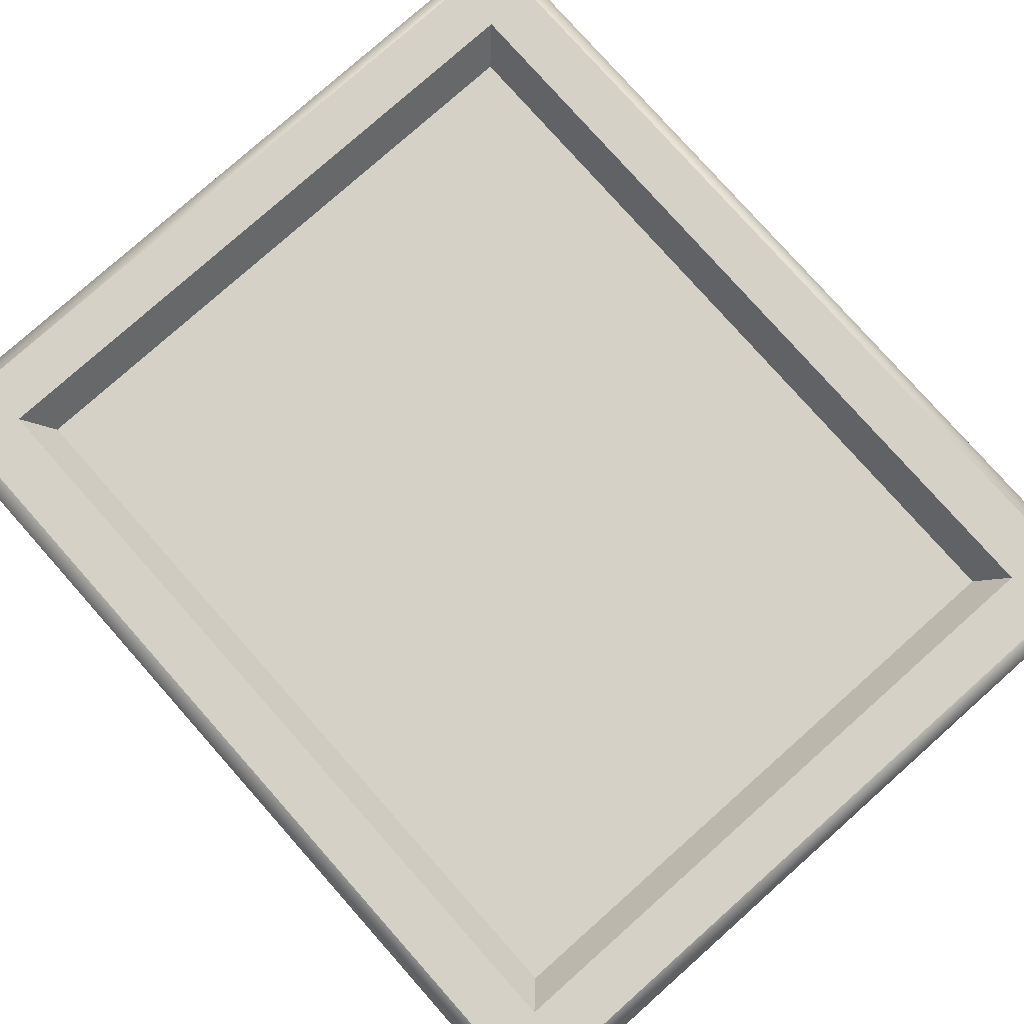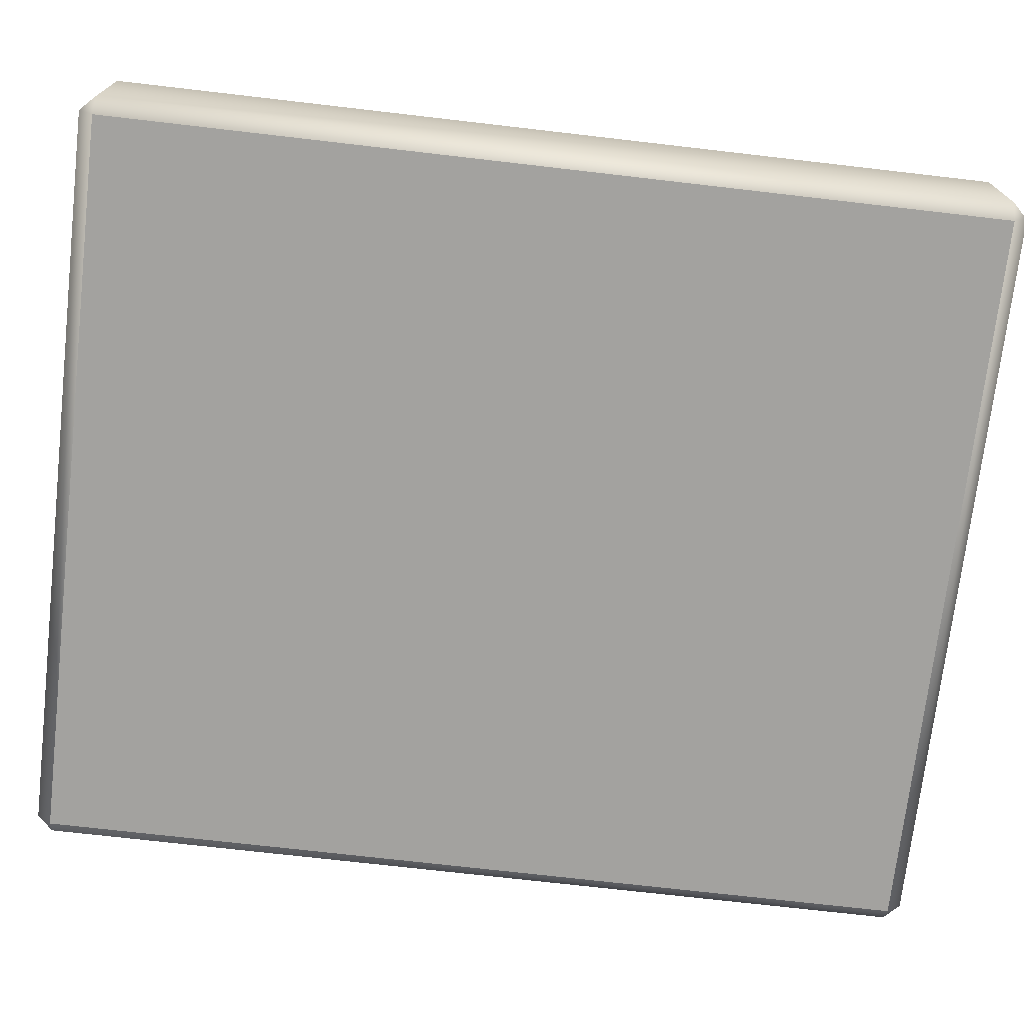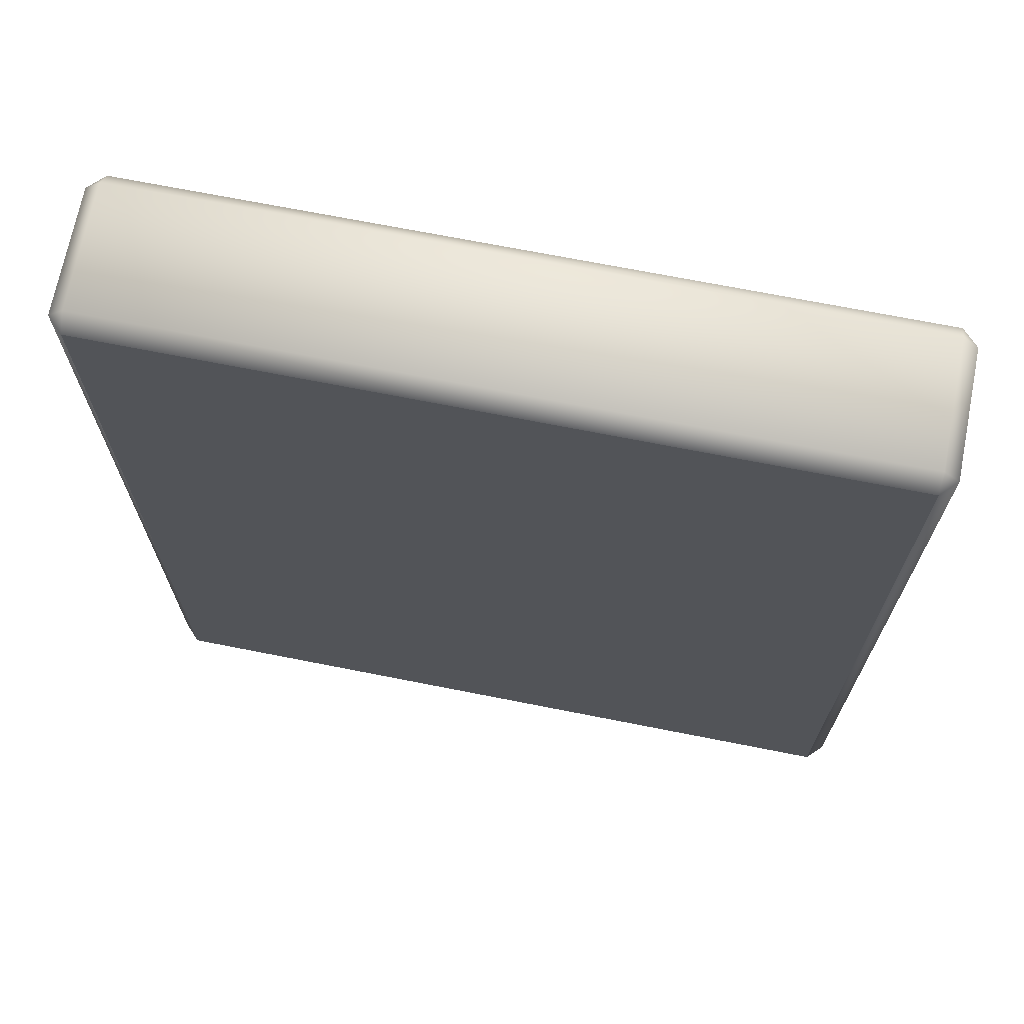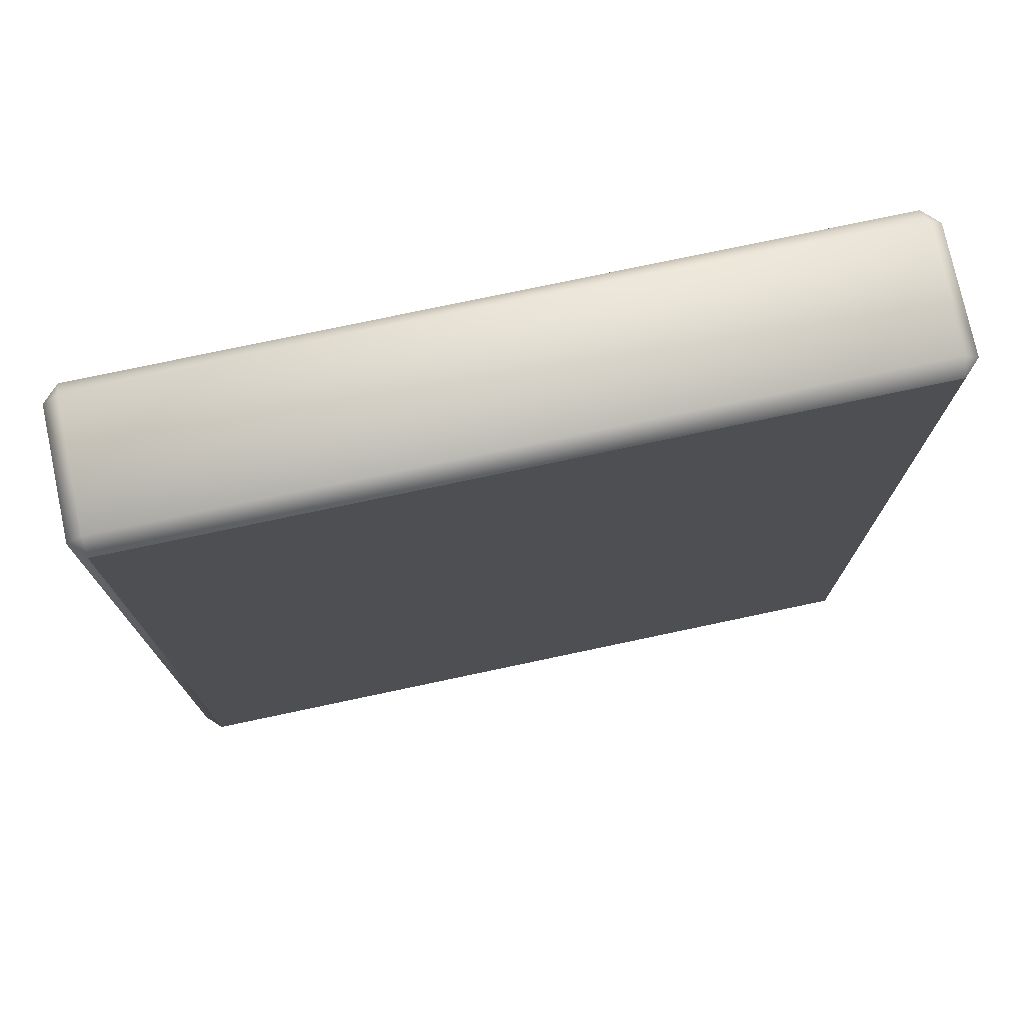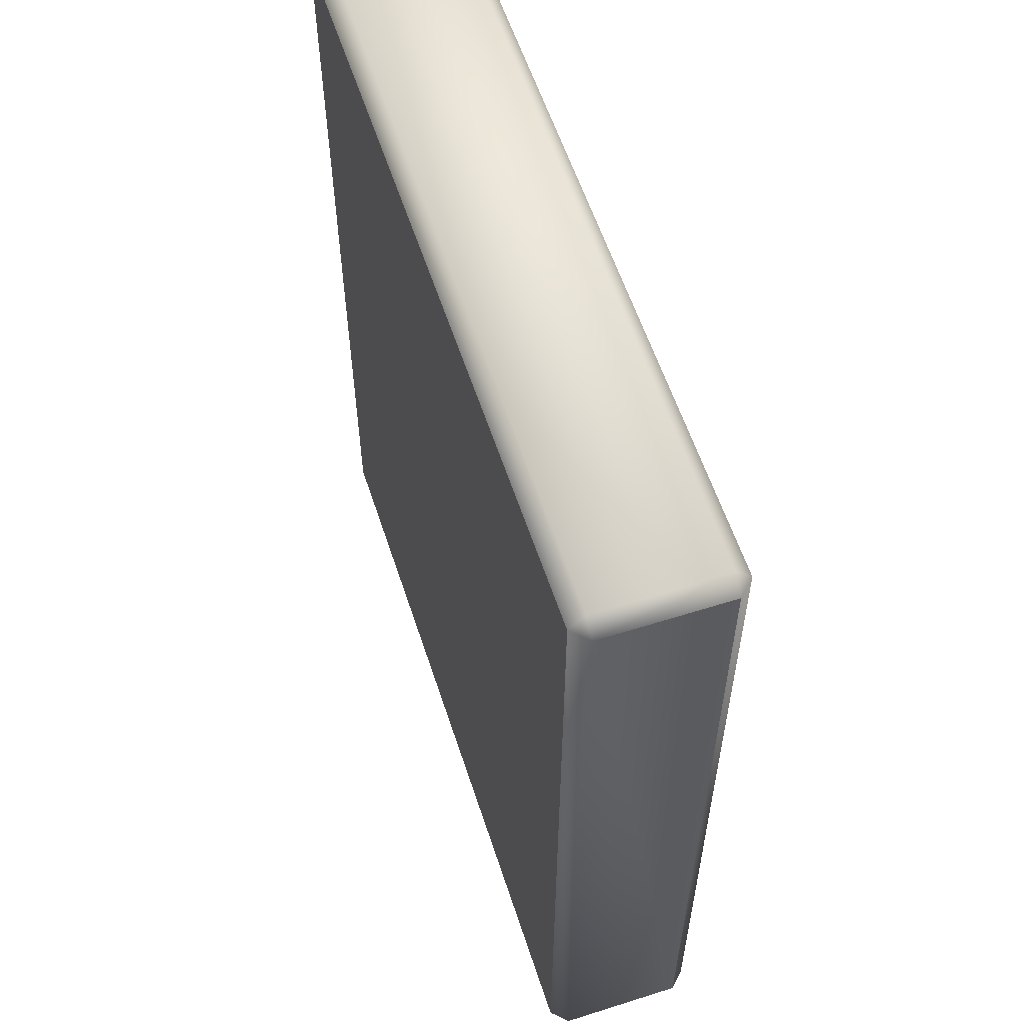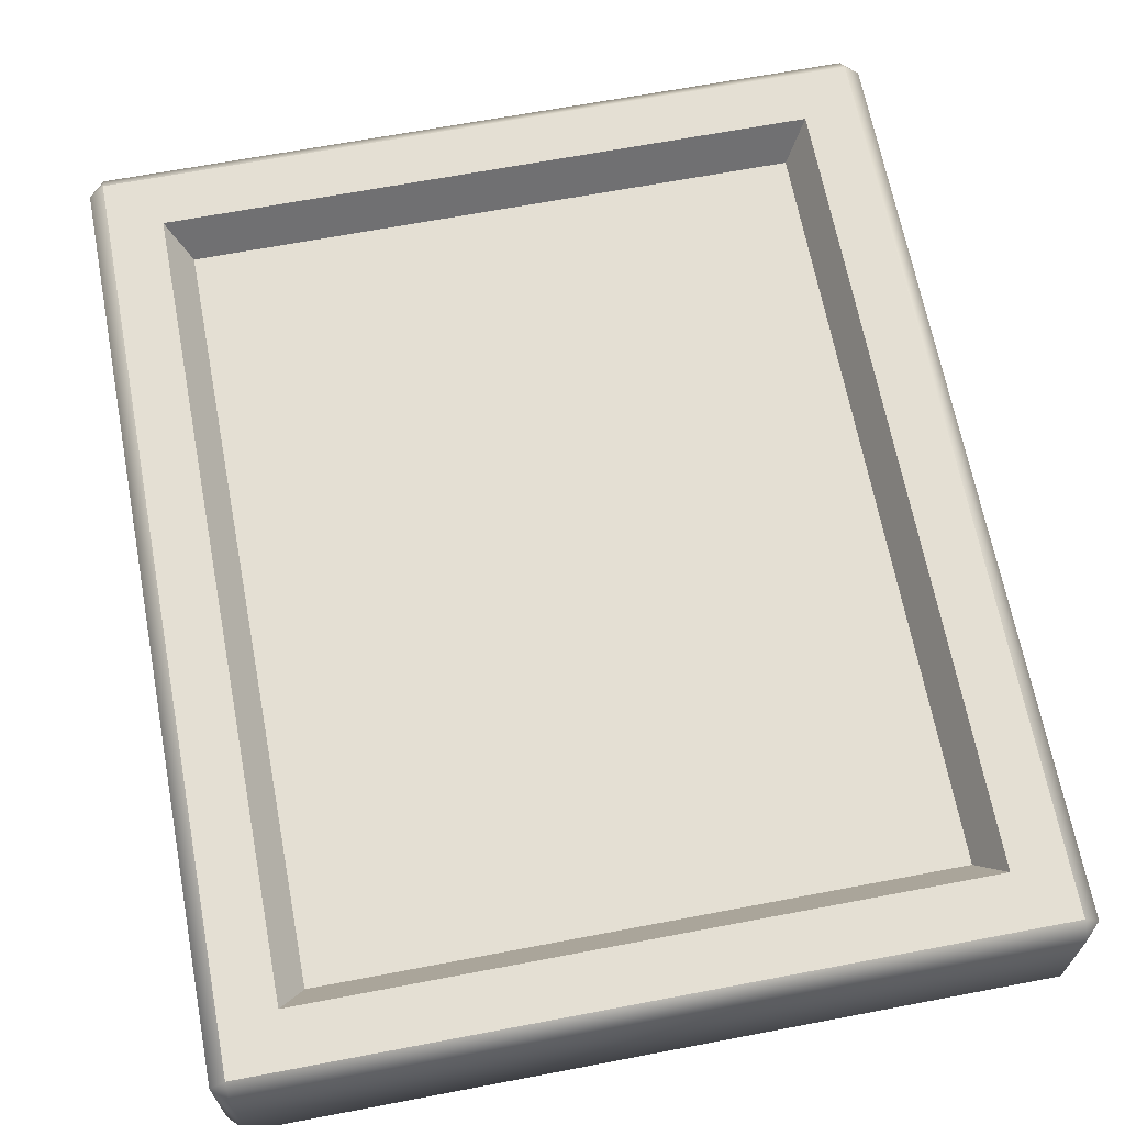
<metadata>
{"format":"obj","ext":"obj","renderer":"f3d","projection":"perspective","resolution":1024,"background":"white","views":[{"elev":79.3,"azim":-41.6,"up":"+Z"},{"elev":-72.5,"azim":-96.6,"up":"+Z"},{"elev":70.0,"azim":-168.8,"up":"+Y"},{"elev":75.7,"azim":168.0,"up":"+Y"},{"elev":58.7,"azim":-108.1,"up":"+Y"},{"elev":66.5,"azim":-10.8,"up":"+Z"}]}
</metadata>
<code>
o pictureframe_large_A_Cube.016
v -0.5 0.58 0.18
v -0.48 0.58 0.2
v -0.48 0.6 0.18
v 0.49 0.58 0.2
v 0.51 0.58 0.18
v 0.49 0.6 0.18
v -0.5 0.58 0.02
v -0.48 0.6 0.02
v -0.48 0.58 0
v 0.51 0.58 0.02
v 0.49 0.58 -0
v 0.49 0.6 0.02
v -0.5 -0.58 0.18
v -0.48 -0.6 0.18
v -0.48 -0.58 0.2
v 0.51 -0.58 0.18
v 0.49 -0.58 0.2
v 0.49 -0.6 0.18
v -0.5 -0.58 0.02
v -0.48 -0.58 0
v -0.48 -0.6 0.02
v 0.51 -0.58 0.02
v 0.49 -0.6 0.02
v 0.49 -0.58 -0
v -0.3827 -0.4819 0.15
v -0.4114 -0.5114 0.2
v 0.4214 -0.5114 0.2
v 0.3927 -0.4819 0.15
v 0.4214 0.5114 0.2
v 0.3927 0.4819 0.15
v -0.3827 0.4819 0.15
v -0.4114 0.5114 0.2
f 2 15 26 32
f 21 23 18 14
f 15 17 27 26
f 28 30 31 25
f 3 6 12 8
f 17 4 29 27
f 9 11 24 20
f 22 10 5 16
f 4 2 32 29
f 1 2 3
f 4 5 6
f 7 8 9
f 10 11 12
f 13 14 15
f 16 17 18
f 19 20 21
f 22 23 24
f 7 1 3 8
f 2 4 6 3
f 5 10 12 6
f 11 9 8 12
f 19 7 9 20
f 10 22 24 11
f 23 21 20 24
f 13 19 21 14
f 22 16 18 23
f 17 15 14 18
f 1 13 15 2
f 16 5 4 17
f 28 25 26 27
f 32 26 25 31
f 27 29 30 28
f 31 30 29 32
f 7 19 13 1

</code>
